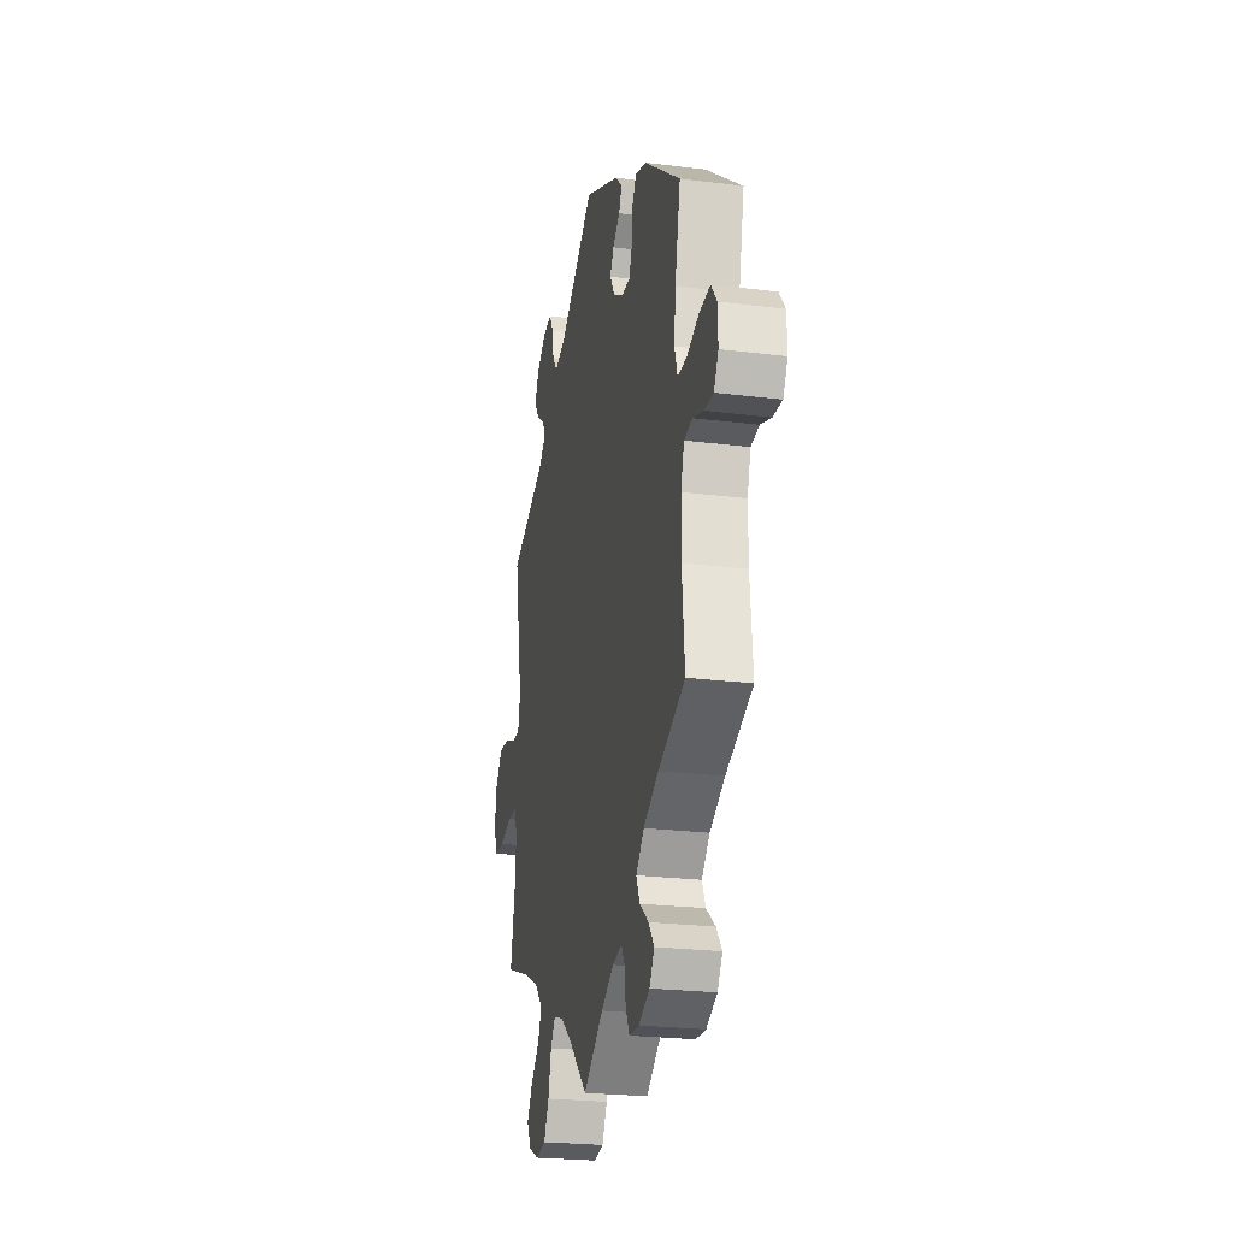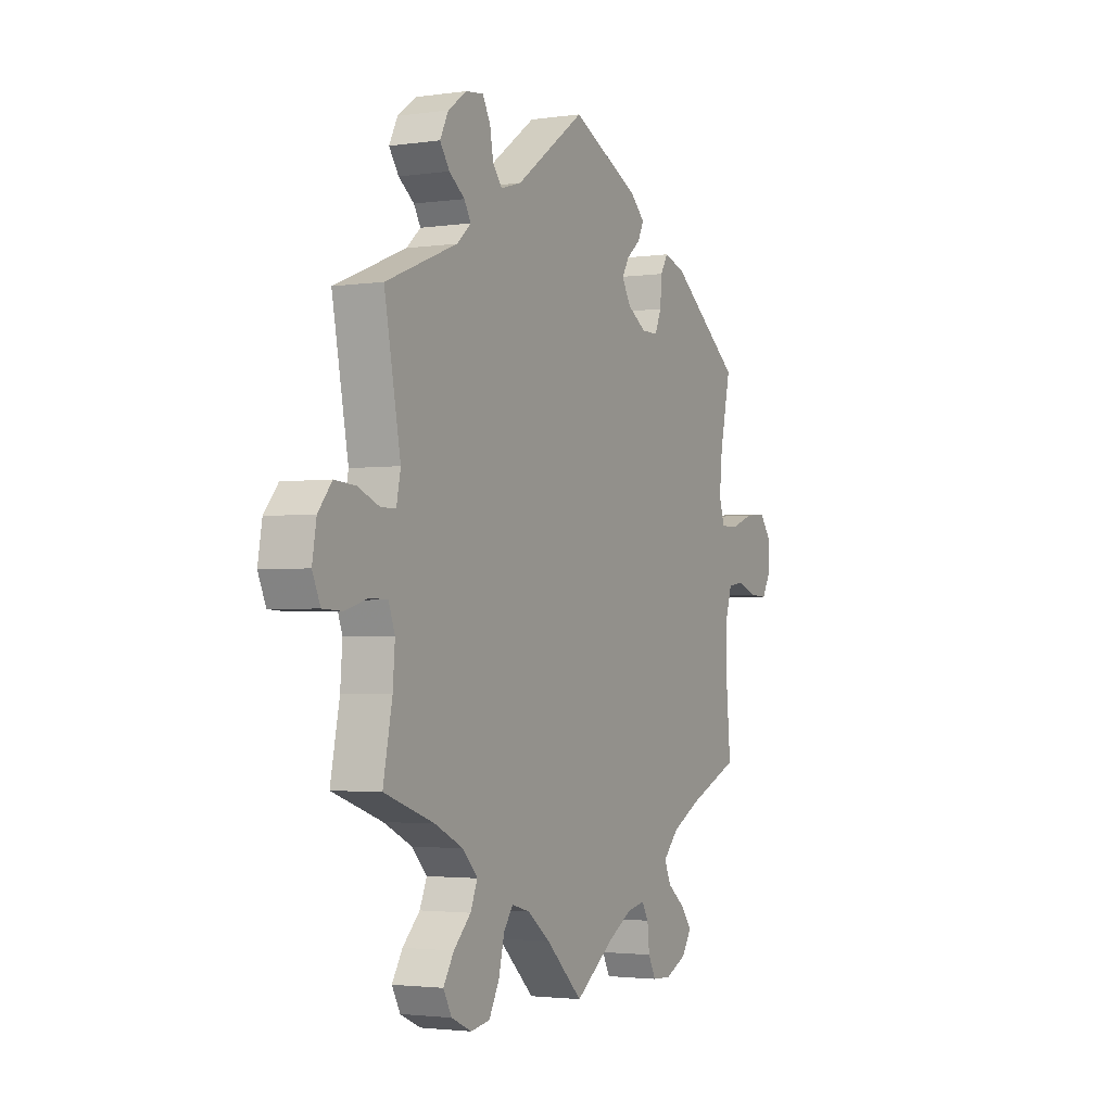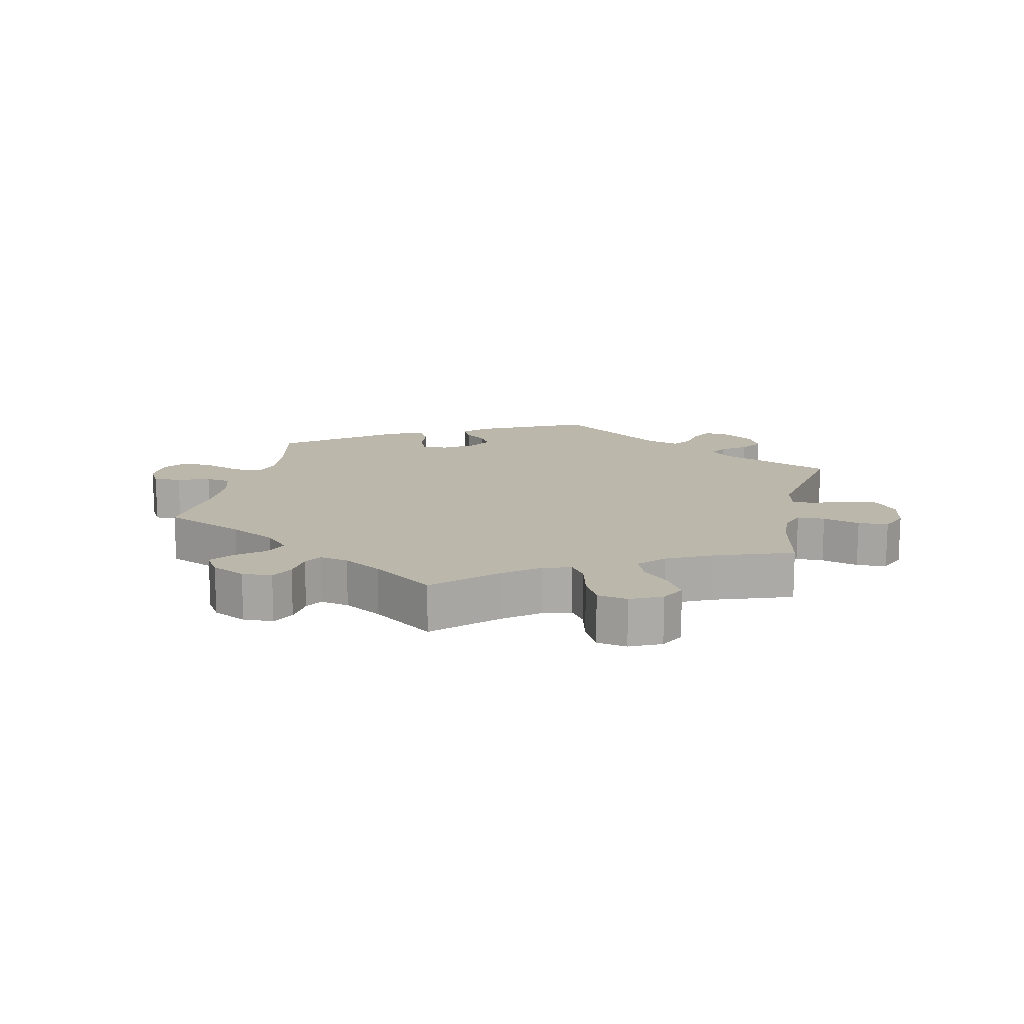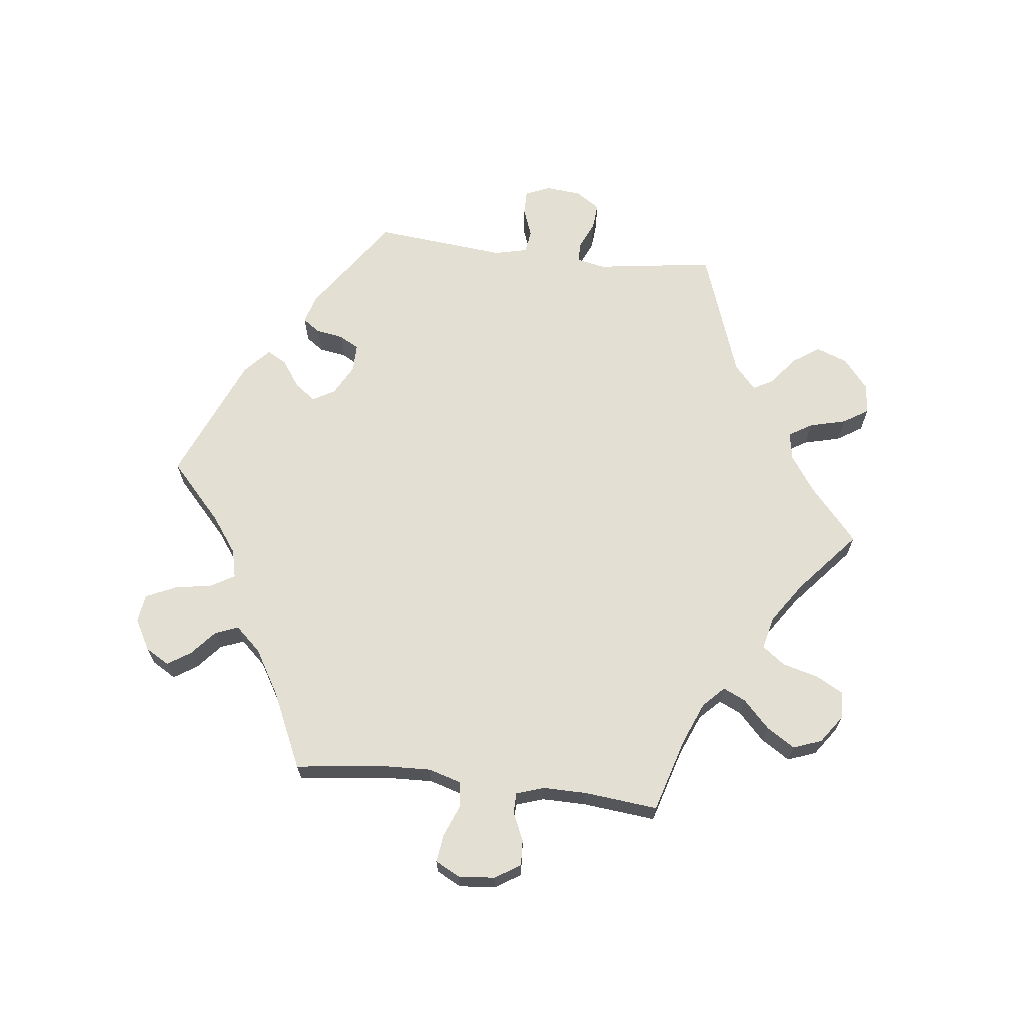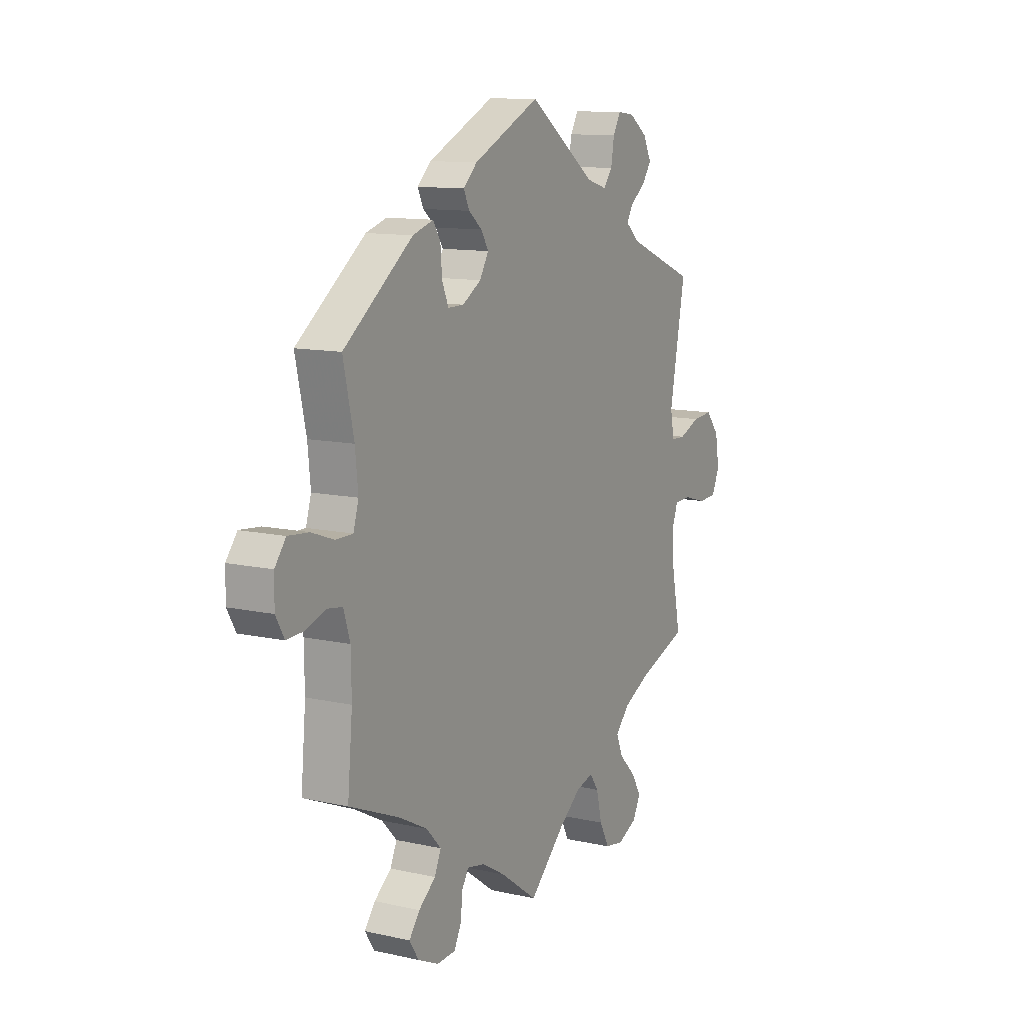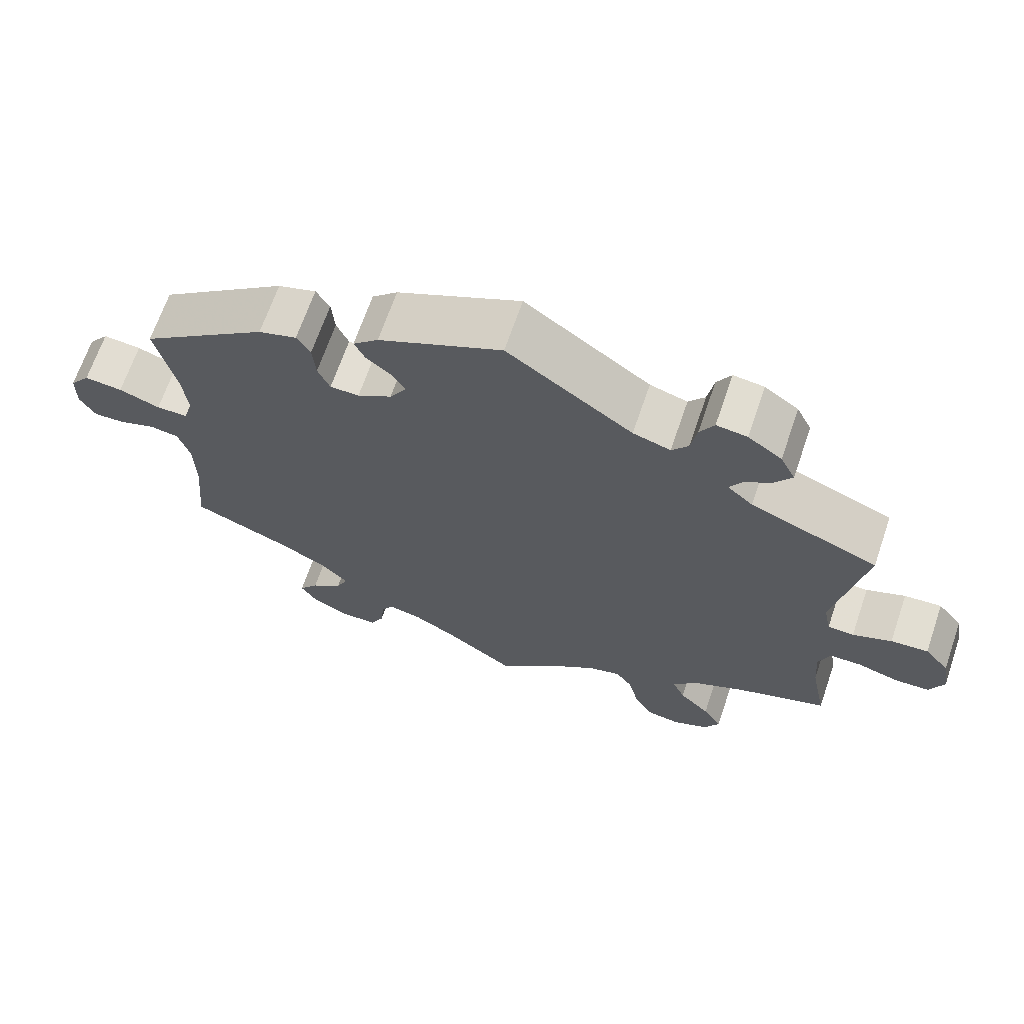
<metadata>
{"format":"obj","ext":"obj","renderer":"f3d","projection":"perspective","resolution":1024,"background":"white","views":[{"elev":-23.9,"azim":78.2,"up":"+Z"},{"elev":-2.5,"azim":-63.2,"up":"+Z"},{"elev":14.3,"azim":-167.6,"up":"+Y"},{"elev":66.9,"azim":156.7,"up":"+Y"},{"elev":11.6,"azim":118.4,"up":"+Z"},{"elev":67.3,"azim":-161.1,"up":"+Z"}]}
</metadata>
<code>
v 0.165 0.07 0.5
v 0.199 0.07 0.468
v 0.185 0.07 0.438
v 0.152 0.07 0.411
v 0.134 0.07 0.381
v 0.156 0.07 0.344
v 0.202 0.07 0.316
v 0.241 0.07 0.316
v 0.257 0.07 0.353
v 0.261 0.07 0.403
v 0.279 0.07 0.433
v 0.33 0.07 0.417
v 0.5 0.07 0.289
v 0.474 0.07 0.172
v 0.467 0.07 0.103
v 0.48 0.07 0.06
v 0.522 0.07 0.06
v 0.577 0.07 0.08
v 0.628 0.07 0.085
v 0.655 0.07 0.05
v 0.656 0.07 -0.004
v 0.635 0.07 -0.041
v 0.593 0.07 -0.039
v 0.544 0.07 -0.022
v 0.506 0.07 -0.028
v 0.49 0.07 -0.079
v 0.489 0.07 -0.158
v 0.501 0.07 -0.288
v 0.377 0.07 -0.34
v 0.307 0.07 -0.377
v 0.27 0.07 -0.416
v 0.286 0.07 -0.452
v 0.328 0.07 -0.485
v 0.354 0.07 -0.519
v 0.331 0.07 -0.555
v 0.28 0.07 -0.579
v 0.234 0.07 -0.577
v 0.216 0.07 -0.542
v 0.211 0.07 -0.495
v 0.195 0.07 -0.468
v 0.151 0.07 -0.477
v 0.093 0.07 -0.511
v 0 0.07 -0.578
v -0.088 0.07 -0.495
v -0.143 0.07 -0.453
v -0.186 0.07 -0.441
v -0.208 0.07 -0.472
v -0.222 0.07 -0.529
v -0.246 0.07 -0.575
v -0.292 0.07 -0.583
v -0.34 0.07 -0.561
v -0.36 0.07 -0.524
v -0.335 0.07 -0.483
v -0.294 0.07 -0.442
v -0.277 0.07 -0.402
v -0.313 0.07 -0.364
v -0.381 0.07 -0.331
v -0.501 0.07 -0.289
v -0.479 0.07 -0.179
v -0.474 0.07 -0.113
v -0.489 0.07 -0.072
v -0.531 0.07 -0.071
v -0.587 0.07 -0.087
v -0.633 0.07 -0.085
v -0.652 0.07 -0.042
v -0.642 0.07 0.017
v -0.609 0.07 0.057
v -0.559 0.07 0.053
v -0.507 0.07 0.032
v -0.472 0.07 0.033
v -0.462 0.07 0.082
v -0.501 0.07 0.289
v -0.33 0.07 0.358
v -0.296 0.07 0.388
v -0.312 0.07 0.415
v -0.349 0.07 0.442
v -0.372 0.07 0.475
v -0.352 0.07 0.515
v -0.307 0.07 0.547
v -0.266 0.07 0.552
v -0.247 0.07 0.519
v -0.239 0.07 0.472
v -0.217 0.07 0.444
v -0.167 0.07 0.459
v 0 0.07 0.578
v 0.165 0 0.5
v 0.199 0 0.468
v 0.185 0 0.438
v 0.152 0 0.411
v 0.134 0 0.381
v 0.156 0 0.344
v 0.202 0 0.316
v 0.241 0 0.316
v 0.257 0 0.353
v 0.261 0 0.403
v 0.279 0 0.433
v 0.33 0 0.417
v 0.5 0 0.289
v 0.474 0 0.172
v 0.467 0 0.103
v 0.48 0 0.06
v 0.522 0 0.06
v 0.577 0 0.08
v 0.628 0 0.085
v 0.655 0 0.05
v 0.656 0 -0.004
v 0.635 0 -0.041
v 0.593 0 -0.039
v 0.544 0 -0.022
v 0.506 0 -0.028
v 0.49 0 -0.079
v 0.489 0 -0.158
v 0.501 0 -0.288
v 0.377 0 -0.34
v 0.307 0 -0.377
v 0.27 0 -0.416
v 0.286 0 -0.452
v 0.328 0 -0.485
v 0.354 0 -0.519
v 0.331 0 -0.555
v 0.28 0 -0.579
v 0.234 0 -0.577
v 0.216 0 -0.542
v 0.211 0 -0.495
v 0.195 0 -0.468
v 0.151 0 -0.477
v 0.093 0 -0.511
v 0 0 -0.578
v -0.088 0 -0.495
v -0.143 0 -0.453
v -0.186 0 -0.441
v -0.208 0 -0.472
v -0.222 0 -0.529
v -0.246 0 -0.575
v -0.292 0 -0.583
v -0.34 0 -0.561
v -0.36 0 -0.524
v -0.335 0 -0.483
v -0.294 0 -0.442
v -0.277 0 -0.402
v -0.313 0 -0.364
v -0.381 0 -0.331
v -0.501 0 -0.289
v -0.479 0 -0.179
v -0.474 0 -0.113
v -0.489 0 -0.072
v -0.531 0 -0.071
v -0.587 0 -0.087
v -0.633 0 -0.085
v -0.652 0 -0.042
v -0.642 0 0.017
v -0.609 0 0.057
v -0.559 0 0.053
v -0.507 0 0.032
v -0.472 0 0.033
v -0.462 0 0.082
v -0.501 0 0.289
v -0.33 0 0.358
v -0.296 0 0.388
v -0.312 0 0.415
v -0.349 0 0.442
v -0.372 0 0.475
v -0.352 0 0.515
v -0.307 0 0.547
v -0.266 0 0.552
v -0.247 0 0.519
v -0.239 0 0.472
v -0.217 0 0.444
v -0.167 0 0.459
v 0 0 0.578
f 84 85 1 2
f 83 84 2 3
f 79 80 81 82
f 79 82 83
f 78 79 83
f 75 76 77 78
f 74 75 78 83
f 73 74 83 3
f 71 72 73 3
f 66 67 68 69
f 66 69 70
f 65 66 70
f 62 63 64 65
f 61 62 65 70
f 60 61 70 71
f 57 58 59
f 56 57 59 60
f 55 56 60 71
f 51 52 53 54
f 51 54 55
f 50 51 55
f 47 48 49 50
f 46 47 50 55
f 45 46 55 71
f 42 43 44
f 41 42 44 45
f 40 41 45 71
f 36 37 38 39
f 36 39 40
f 35 36 40
f 32 33 34 35
f 31 32 35 40
f 30 31 40 71
f 27 28 29
f 26 27 29 30
f 25 26 30 71
f 21 22 23 24
f 17 18 19 20
f 16 17 20 21
f 11 12 13 14
f 9 10 11 14
f 8 9 14 15
f 7 8 15 16
f 71 3 4
f 71 4 5
f 16 21 24 25
f 6 7 16 25
f 6 25 71
f 5 6 71
f 87 86 170 169
f 88 87 169 168
f 167 166 165 164
f 168 167 164
f 168 164 163
f 163 162 161 160
f 168 163 160 159
f 88 168 159 158
f 88 158 157 156
f 154 153 152 151
f 155 154 151
f 155 151 150
f 150 149 148 147
f 155 150 147 146
f 156 155 146 145
f 144 143 142
f 145 144 142 141
f 156 145 141 140
f 139 138 137 136
f 140 139 136
f 140 136 135
f 135 134 133 132
f 140 135 132 131
f 156 140 131 130
f 129 128 127
f 130 129 127 126
f 156 130 126 125
f 124 123 122 121
f 125 124 121
f 125 121 120
f 120 119 118 117
f 125 120 117 116
f 156 125 116 115
f 114 113 112
f 115 114 112 111
f 156 115 111 110
f 109 108 107 106
f 105 104 103 102
f 106 105 102 101
f 99 98 97 96
f 99 96 95 94
f 100 99 94 93
f 101 100 93 92
f 89 88 156
f 90 89 156
f 110 109 106 101
f 110 101 92 91
f 156 110 91
f 156 91 90
f 1 86 87 2
f 2 87 88 3
f 3 88 89 4
f 4 89 90 5
f 5 90 91 6
f 6 91 92 7
f 7 92 93 8
f 8 93 94 9
f 9 94 95 10
f 10 95 96 11
f 11 96 97 12
f 12 97 98 13
f 13 98 99 14
f 14 99 100 15
f 15 100 101 16
f 16 101 102 17
f 17 102 103 18
f 18 103 104 19
f 19 104 105 20
f 20 105 106 21
f 21 106 107 22
f 22 107 108 23
f 23 108 109 24
f 24 109 110 25
f 25 110 111 26
f 26 111 112 27
f 27 112 113 28
f 28 113 114 29
f 29 114 115 30
f 30 115 116 31
f 31 116 117 32
f 32 117 118 33
f 33 118 119 34
f 34 119 120 35
f 35 120 121 36
f 36 121 122 37
f 37 122 123 38
f 38 123 124 39
f 39 124 125 40
f 40 125 126 41
f 41 126 127 42
f 42 127 128 43
f 43 128 129 44
f 44 129 130 45
f 45 130 131 46
f 46 131 132 47
f 47 132 133 48
f 48 133 134 49
f 49 134 135 50
f 50 135 136 51
f 51 136 137 52
f 52 137 138 53
f 53 138 139 54
f 54 139 140 55
f 55 140 141 56
f 56 141 142 57
f 57 142 143 58
f 58 143 144 59
f 59 144 145 60
f 60 145 146 61
f 61 146 147 62
f 62 147 148 63
f 63 148 149 64
f 64 149 150 65
f 65 150 151 66
f 66 151 152 67
f 67 152 153 68
f 68 153 154 69
f 69 154 155 70
f 70 155 156 71
f 71 156 157 72
f 72 157 158 73
f 73 158 159 74
f 74 159 160 75
f 75 160 161 76
f 76 161 162 77
f 77 162 163 78
f 78 163 164 79
f 79 164 165 80
f 80 165 166 81
f 81 166 167 82
f 82 167 168 83
f 83 168 169 84
f 84 169 170 85
f 85 170 86 1

</code>
